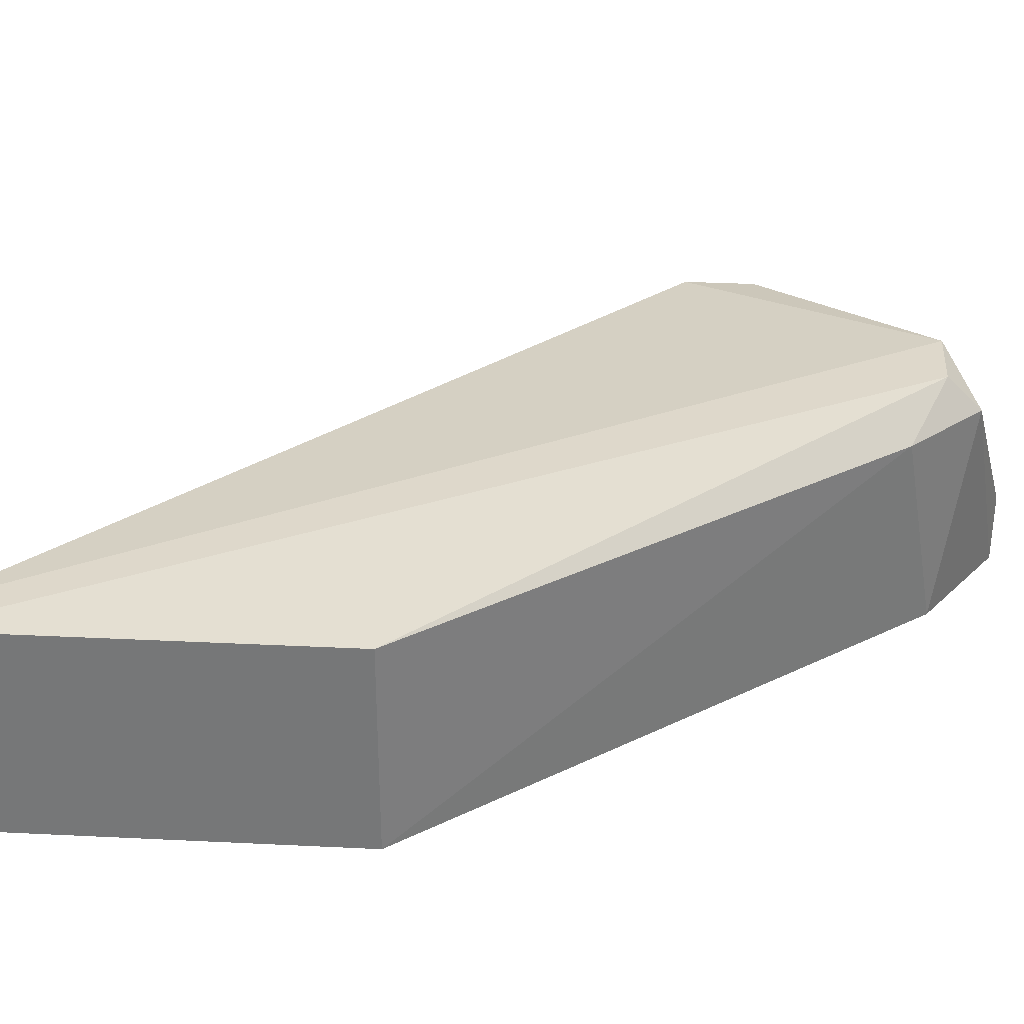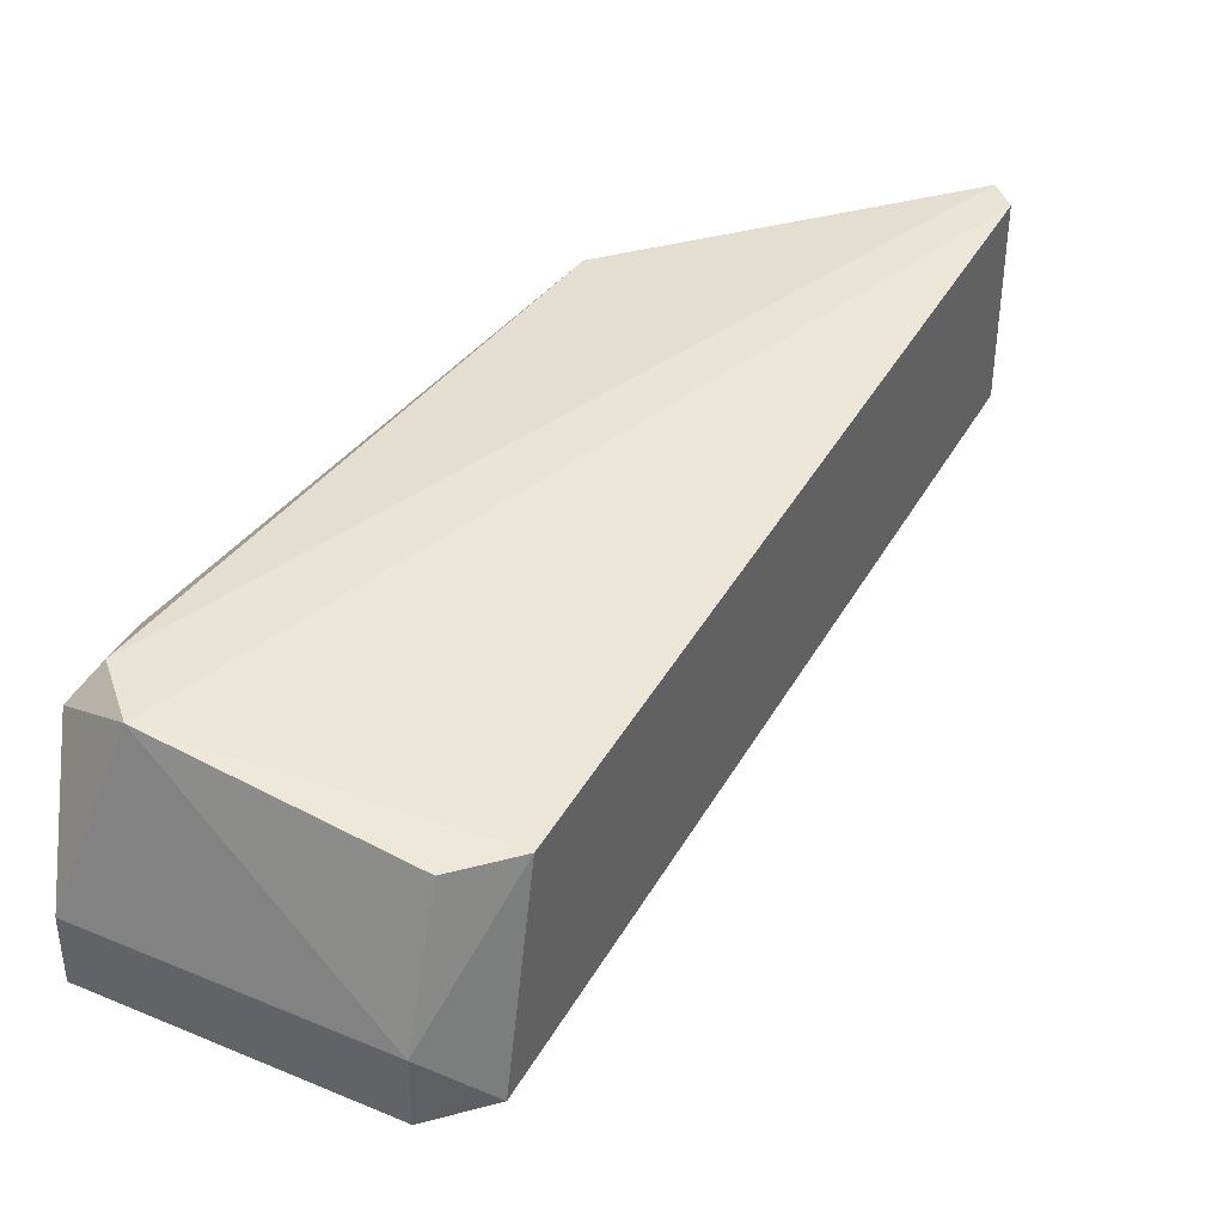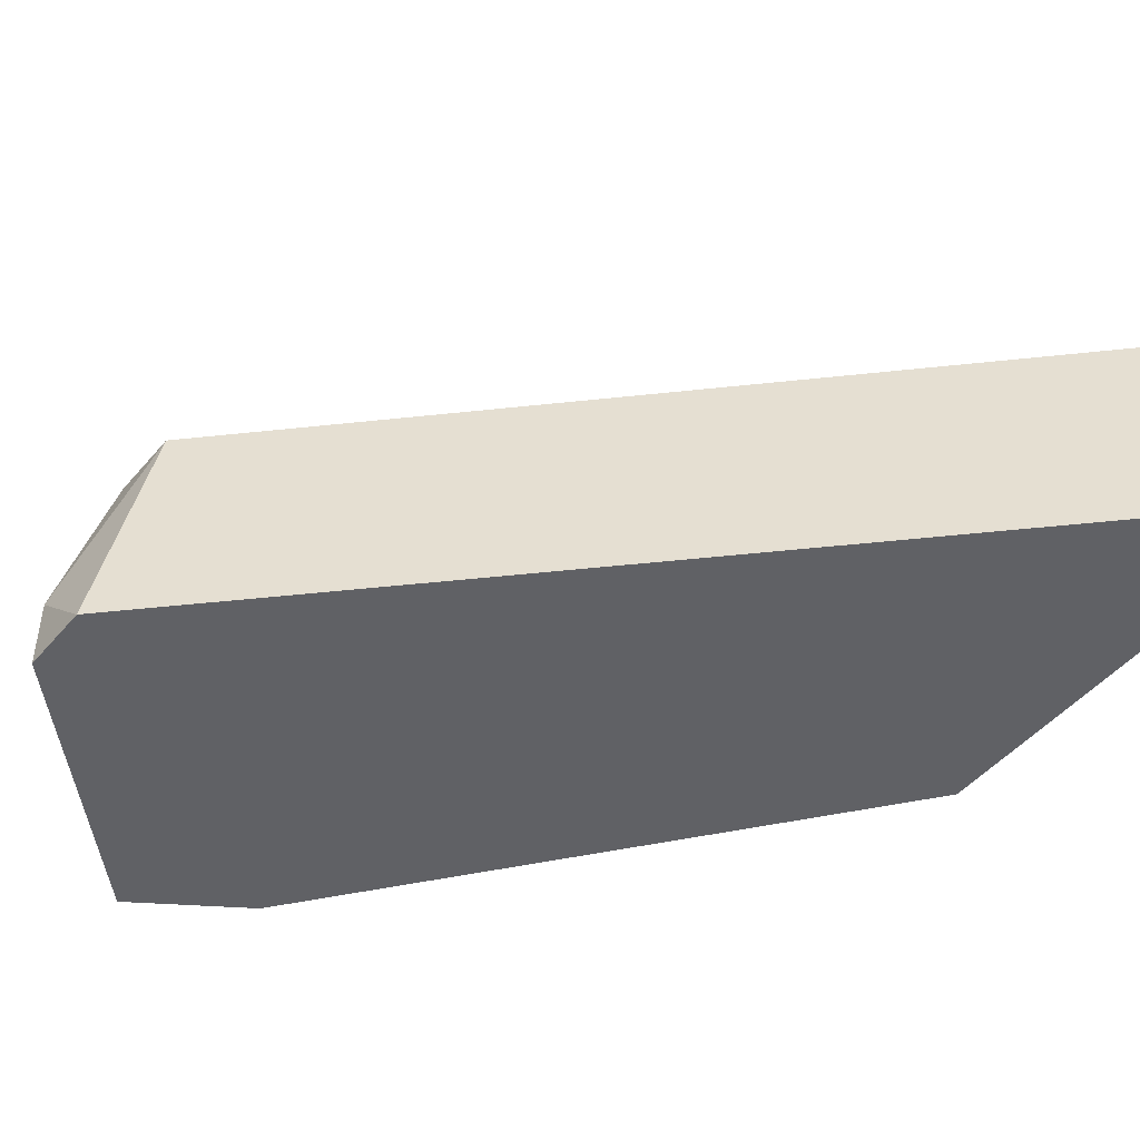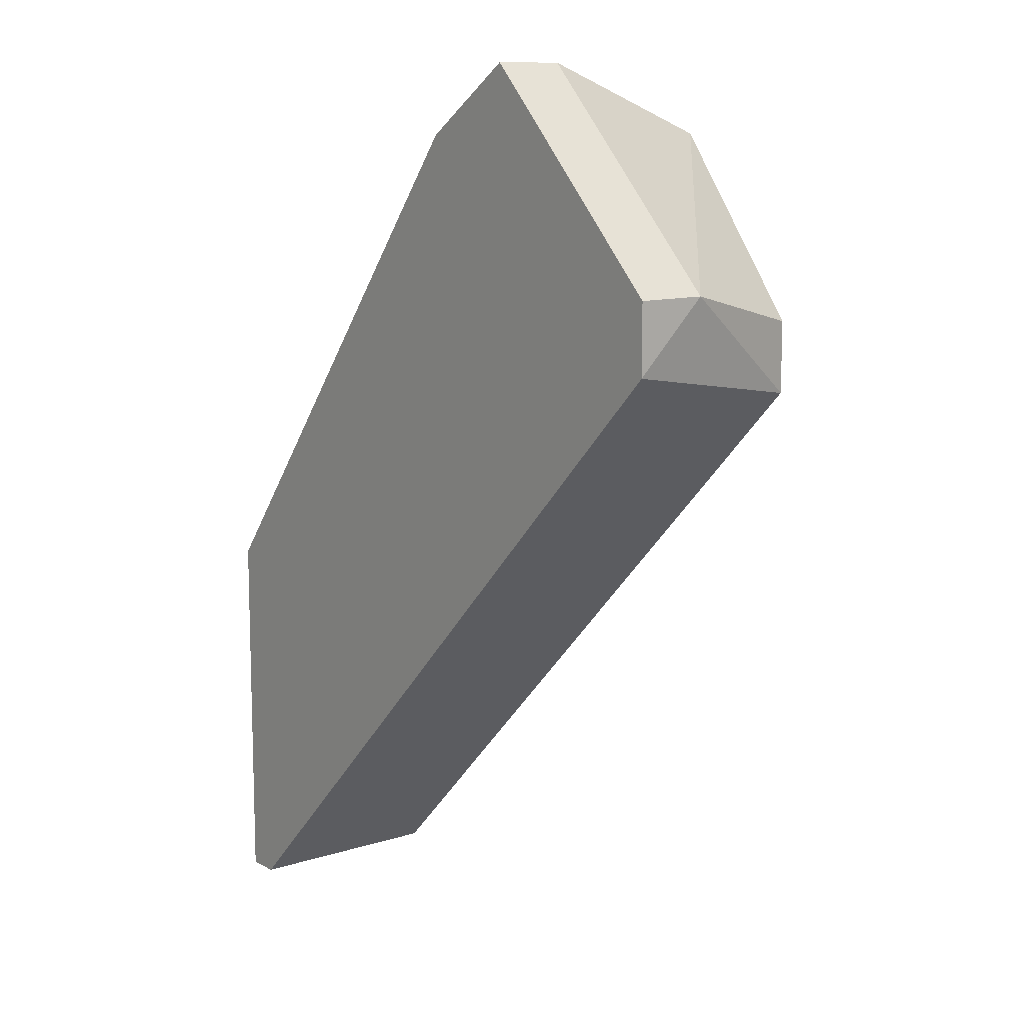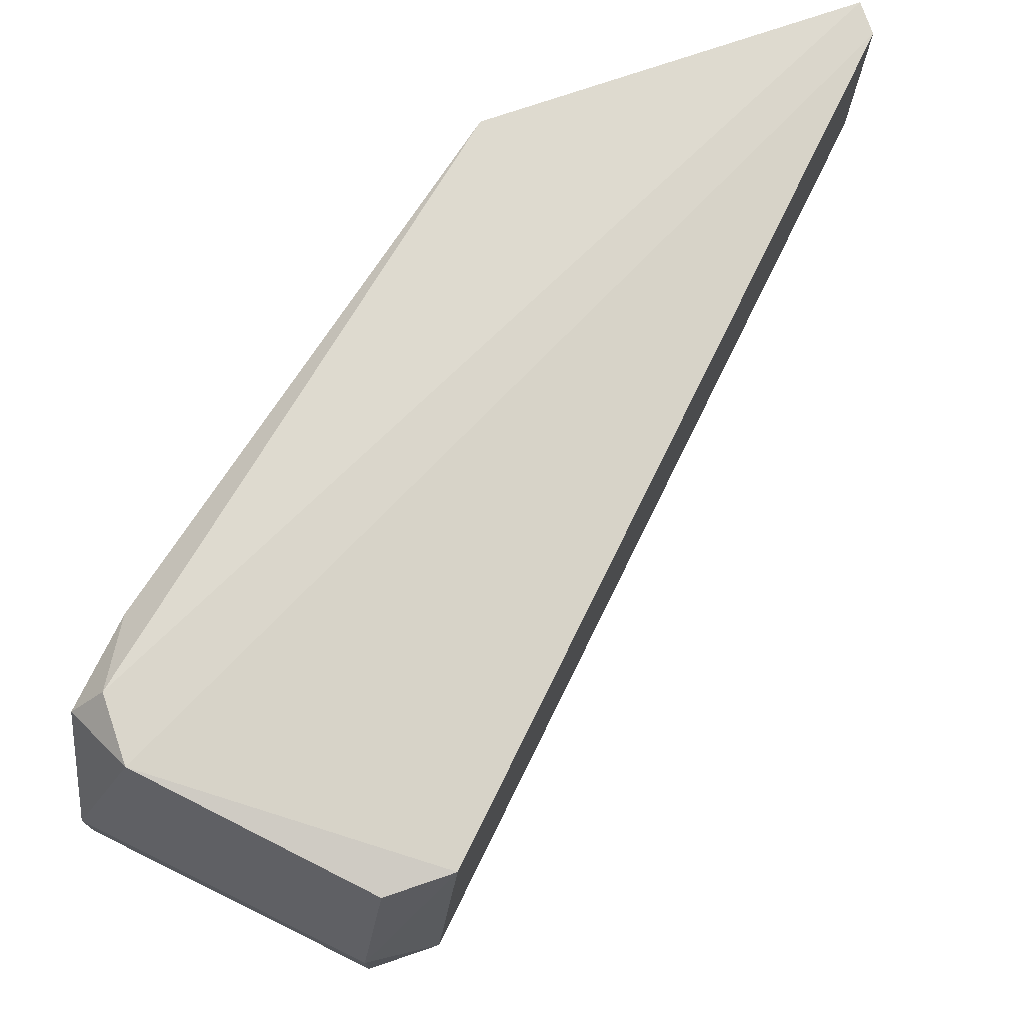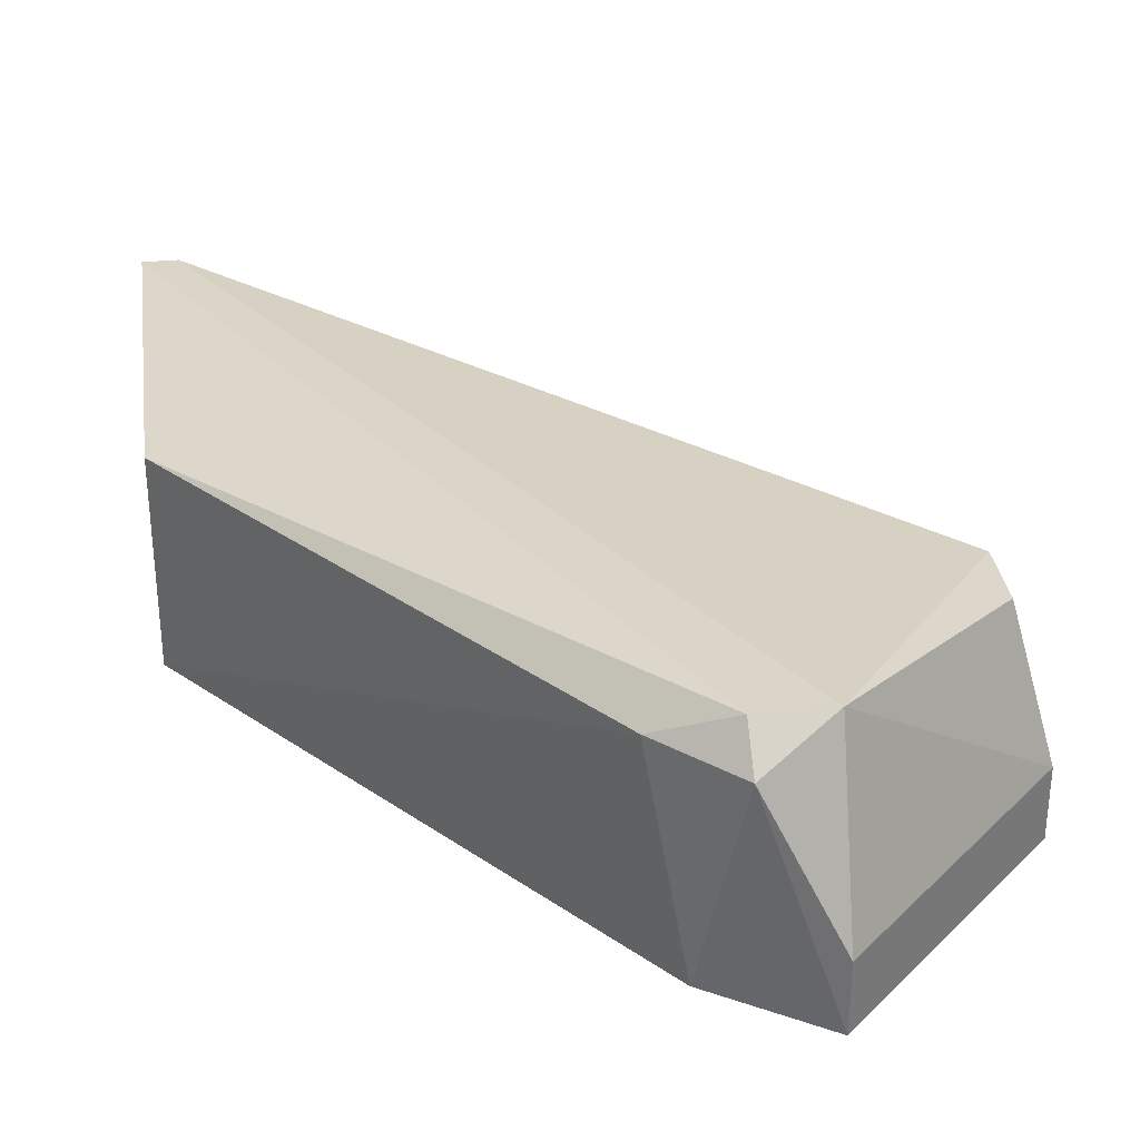
<metadata>
{"format":"obj","ext":"obj","renderer":"f3d","projection":"perspective","resolution":1024,"background":"white","views":[{"elev":32.5,"azim":93.9,"up":"+Z"},{"elev":41.3,"azim":-107.9,"up":"+Z"},{"elev":-47.5,"azim":-38.0,"up":"+Z"},{"elev":11.3,"azim":-127.6,"up":"+Y"},{"elev":75.0,"azim":-108.8,"up":"+Z"},{"elev":31.9,"azim":172.1,"up":"+Z"}]}
</metadata>
<code>
v -0.0641 0.07323 0.02234
v -0.0641 0.07323 0.01925
v -0.0641 0.07014 0.03005
v -0.05793 0.06859 0.02851
v -0.05947 0.07014 0.01925
v -0.06101 0.07168 0.02851
v -0.06101 0.07014 0.03005
v -0.04404 0.03156 0.01925
v -0.04404 0.03156 0.02851
v -0.07182 0.05933 0.01925
v -0.07182 0.05933 0.02851
v -0.07182 0.06242 0.02851
v -0.04249 0.04854 0.01925
v -0.04249 0.04854 0.02851
v -0.04249 0.03156 0.01925
v -0.04249 0.03156 0.02851
v -0.07336 0.06088 0.01925
v -0.07336 0.06396 0.02234
v -0.07336 0.06396 0.01925
f 17 18 19
f 10 17 5
f 10 5 13
f 17 10 11
f 10 13 8
f 11 10 8
f 16 13 14
f 5 17 2
f 6 5 2
f 17 11 18
f 8 16 9
f 11 8 9
f 3 11 9
f 16 3 9
f 13 16 15
f 16 8 15
f 8 13 15
f 5 6 4
f 13 5 4
f 14 13 4
f 16 14 7
f 6 3 7
f 3 16 7
f 4 6 7
f 14 4 7
f 11 3 12
f 3 18 12
f 18 11 12
f 3 6 1
f 6 2 1
f 18 3 1
f 2 18 1
f 2 17 19
f 18 2 19

</code>
